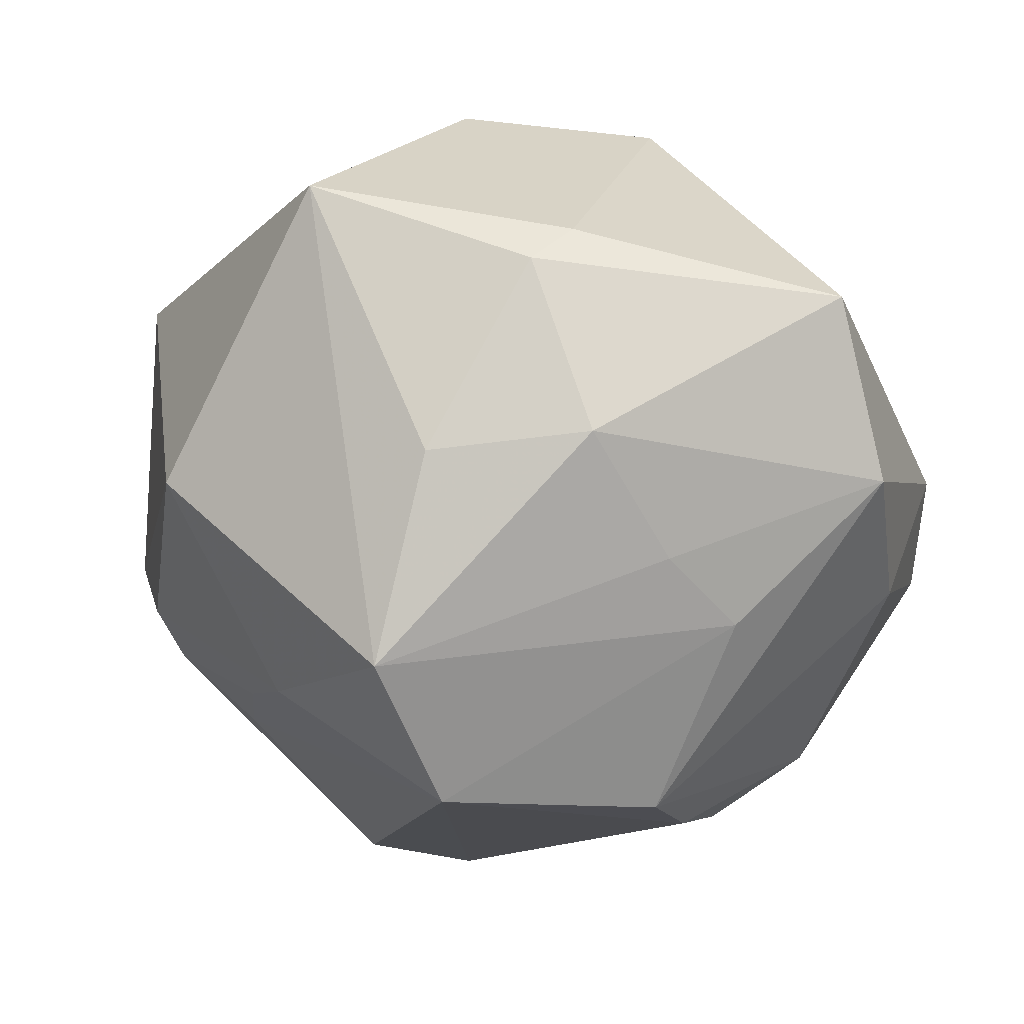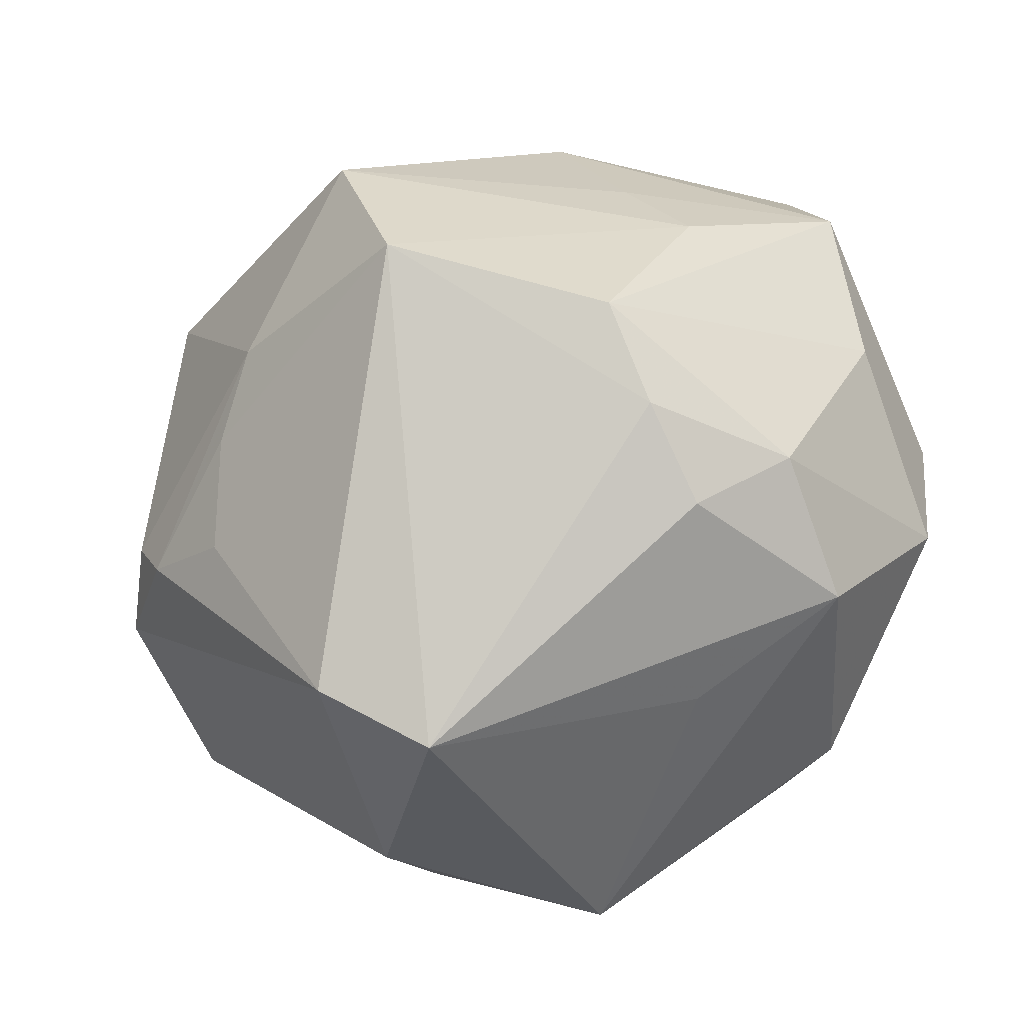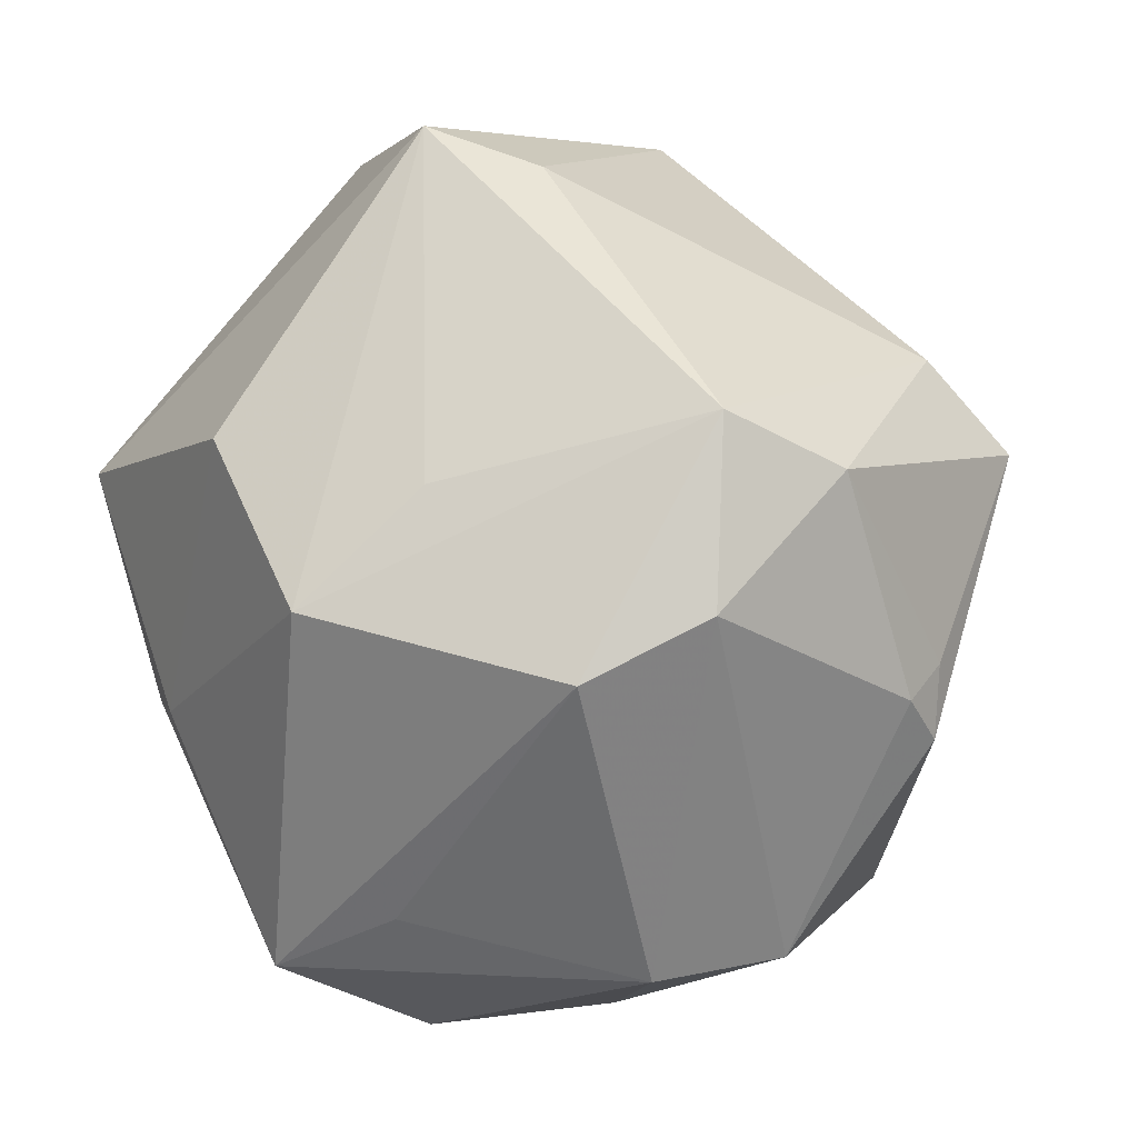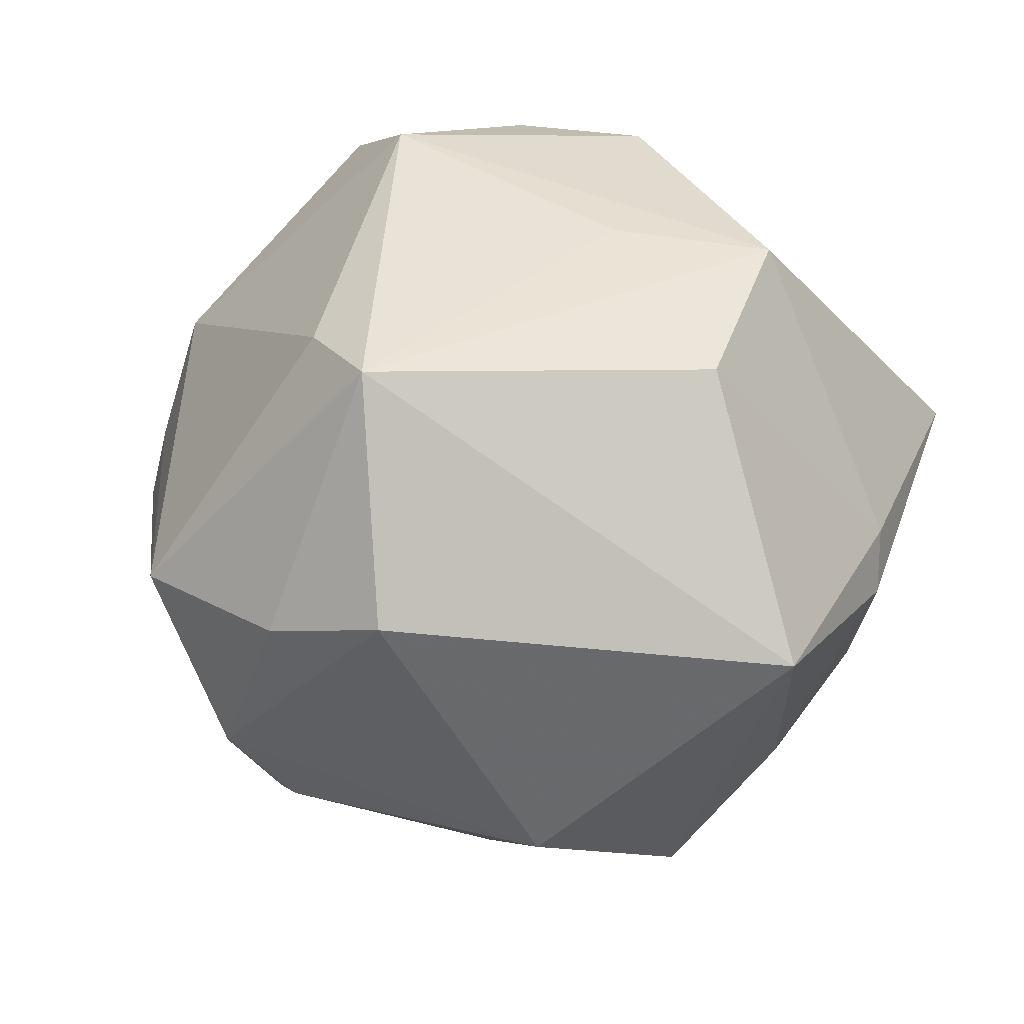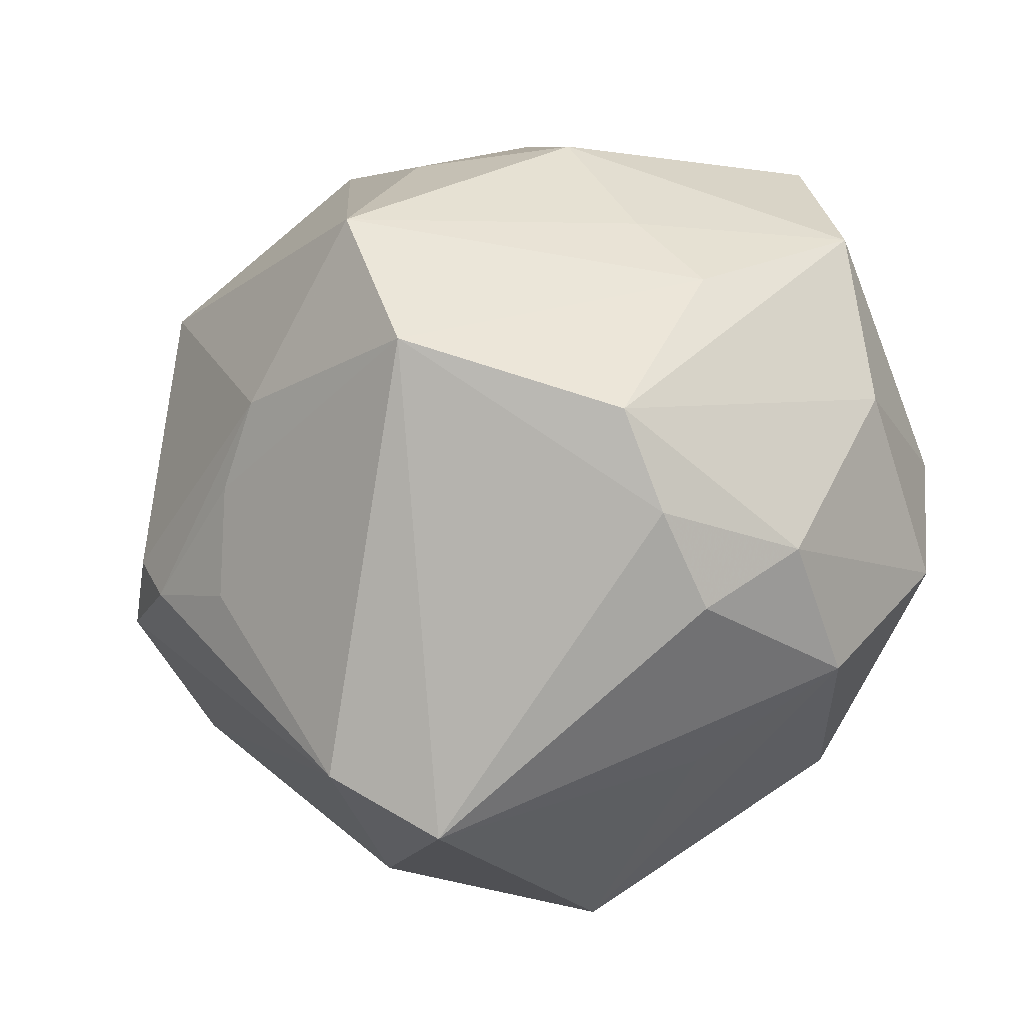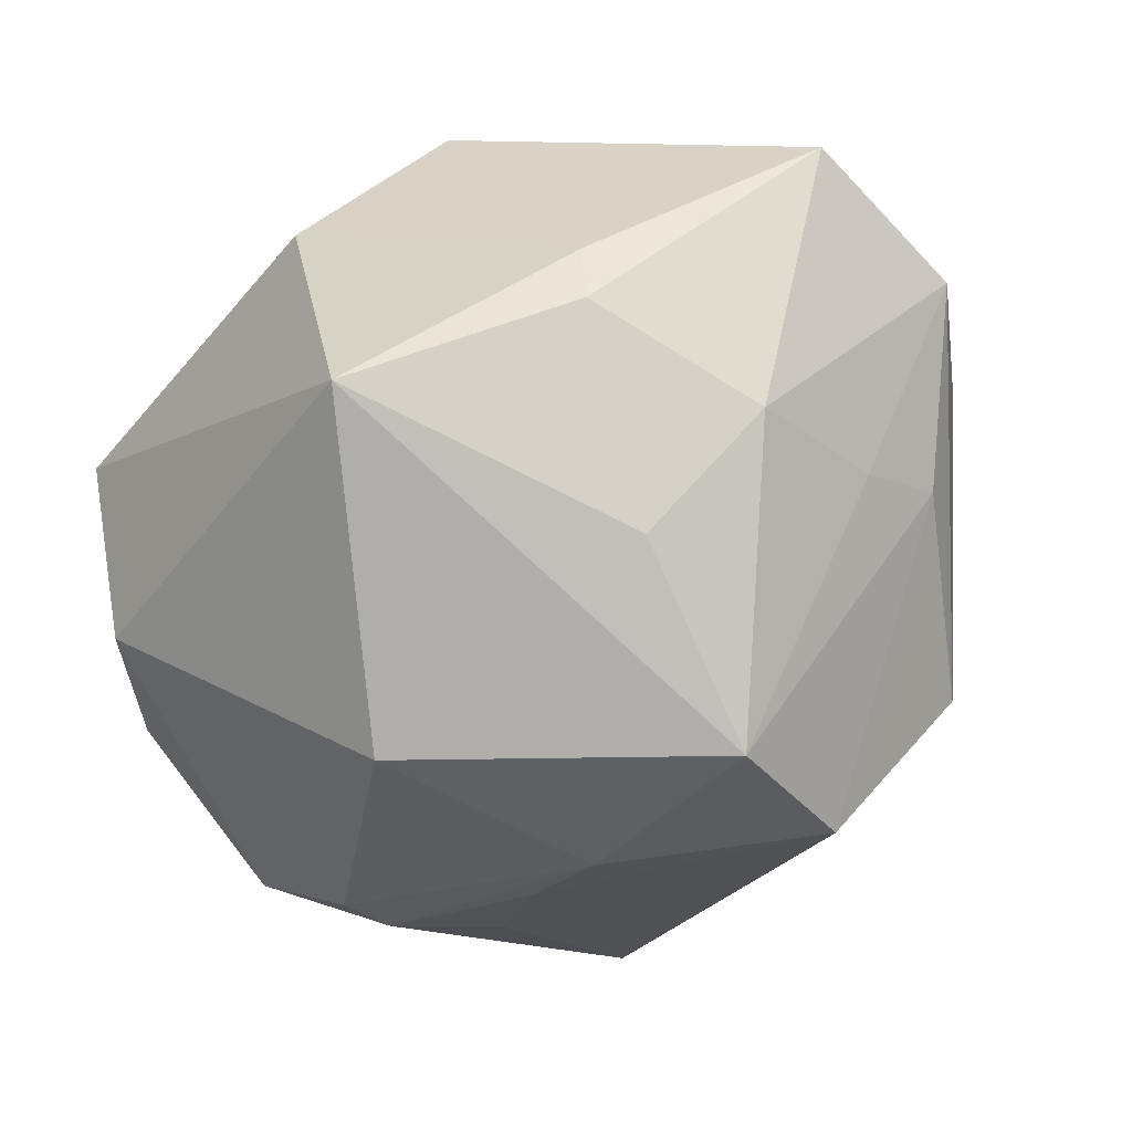
<metadata>
{"format":"obj","ext":"obj","renderer":"f3d","projection":"perspective","resolution":1024,"background":"white","views":[{"elev":53.5,"azim":-163.8,"up":"+Y"},{"elev":-29.8,"azim":-156.2,"up":"+Y"},{"elev":75.0,"azim":-105.8,"up":"+Z"},{"elev":26.1,"azim":118.4,"up":"+Z"},{"elev":-13.4,"azim":-158.1,"up":"+Y"},{"elev":57.5,"azim":150.5,"up":"+Y"}]}
</metadata>
<code>
v -0.01989 -0.01076 0.0429
v 0.01338 -0.04633 0.004467
v -0.02584 -0.03537 -0.007942
v 0.00233 0.01374 0.03976
v -0.0339 -0.03236 0.01832
v -0.03095 -0.0112 -0.03474
v 0.01851 0.005404 -0.0402
v -0.004416 -0.05113 0.01391
v -0.02651 -0.03498 0.02083
v -0.03634 0.02861 0.01506
v 0.05168 -0.004761 0.004017
v 0.02607 -0.01599 -0.03257
v -0.01373 0.04087 -0.01867
v -0.04568 0.02824 -0.006802
v 0.03739 -0.01389 -0.02718
v -0.03643 0.04278 0.006739
v 0.05178 0.009832 0.007962
v -0.04896 0.007428 -0.007225
v -0.008196 -0.02827 0.04074
v 0.04306 0.003176 0.03439
v 0.03637 0.0218 -0.02576
v 0.04154 -0.008978 -0.02458
v -0.0425 -0.01334 -0.02032
v 0.01607 0.03377 0.03078
v -0.005221 0.007691 -0.05051
v -0.03021 -0.03013 0.02445
v -0.006404 0.03029 0.0373
v -0.0509 -0.01118 0.00835
v -0.02305 0.004675 0.04287
v -0.02449 0.02755 -0.02384
v 0.007477 -0.04467 0.01841
v 0.04745 -0.01445 -0.01539
v -0.001199 -0.04594 -0.0289
v -0.03343 -0.02095 -0.02718
v -0.0001469 -0.01718 0.04622
v 0.017 -0.04617 -0.002638
v -0.02824 -0.0001043 -0.03989
v -0.0501 0.003948 0.01324
v 0.04599 -0.02542 0.003324
v 0.02567 0.04891 0.0008756
v 0.02395 -0.003607 -0.03613
v 0.03534 -0.008035 0.03353
v -0.04331 -0.02518 -0.006928
v -0.00501 0.04729 0.004265
v 0.00396 0.03853 -0.02477
v 0.01049 -0.03872 -0.03384
v 0.003858 0.02472 -0.04536
v -0.03306 0.0191 -0.0249
v -0.001851 0.0485 -0.002351
f 29 27 16
f 16 27 44
f 45 47 13
f 40 47 45
f 49 44 40
f 49 45 13
f 40 45 49
f 13 16 49
f 49 16 44
f 35 27 29
f 24 20 40
f 24 27 20
f 40 44 24
f 44 27 24
f 13 47 30
f 14 16 13
f 13 30 14
f 46 33 25
f 21 47 40
f 20 27 4
f 4 35 20
f 27 35 4
f 46 39 36
f 36 33 46
f 1 35 29
f 31 35 19
f 35 1 19
f 18 37 23
f 18 14 37
f 37 14 48
f 48 14 30
f 48 25 37
f 48 30 47
f 47 25 48
f 7 25 47
f 41 25 7
f 47 21 7
f 40 20 17
f 17 21 40
f 42 35 31
f 31 39 42
f 20 35 42
f 42 39 20
f 46 25 12
f 12 25 41
f 33 34 6
f 37 25 6
f 6 25 33
f 23 37 6
f 6 34 23
f 31 19 8
f 33 36 8
f 8 3 33
f 26 19 1
f 28 18 23
f 5 26 28
f 28 26 1
f 20 39 11
f 11 17 20
f 31 8 2
f 2 8 36
f 2 39 31
f 2 36 39
f 9 8 19
f 19 26 9
f 5 8 9
f 9 26 5
f 43 28 23
f 23 34 43
f 5 28 43
f 43 34 33
f 33 3 43
f 43 8 5
f 3 8 43
f 29 16 10
f 14 18 38
f 18 28 38
f 16 14 38
f 38 10 16
f 29 10 38
f 38 1 29
f 38 28 1
f 21 17 32
f 17 11 32
f 32 11 39
f 32 39 46
f 21 32 22
f 22 7 21
f 41 7 15
f 7 22 15
f 15 12 41
f 46 12 15
f 15 32 46
f 15 22 32

</code>
